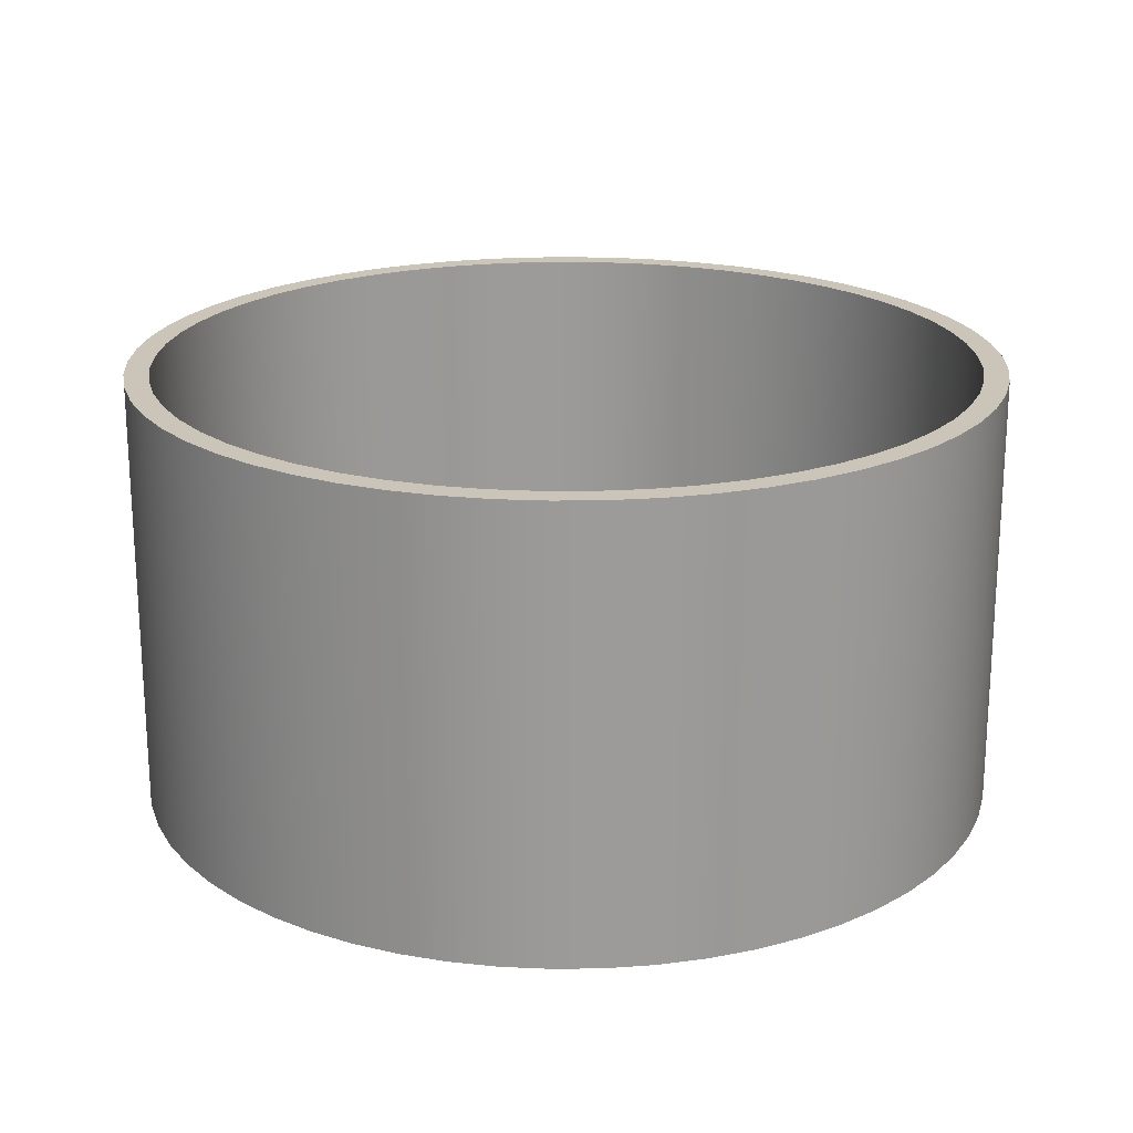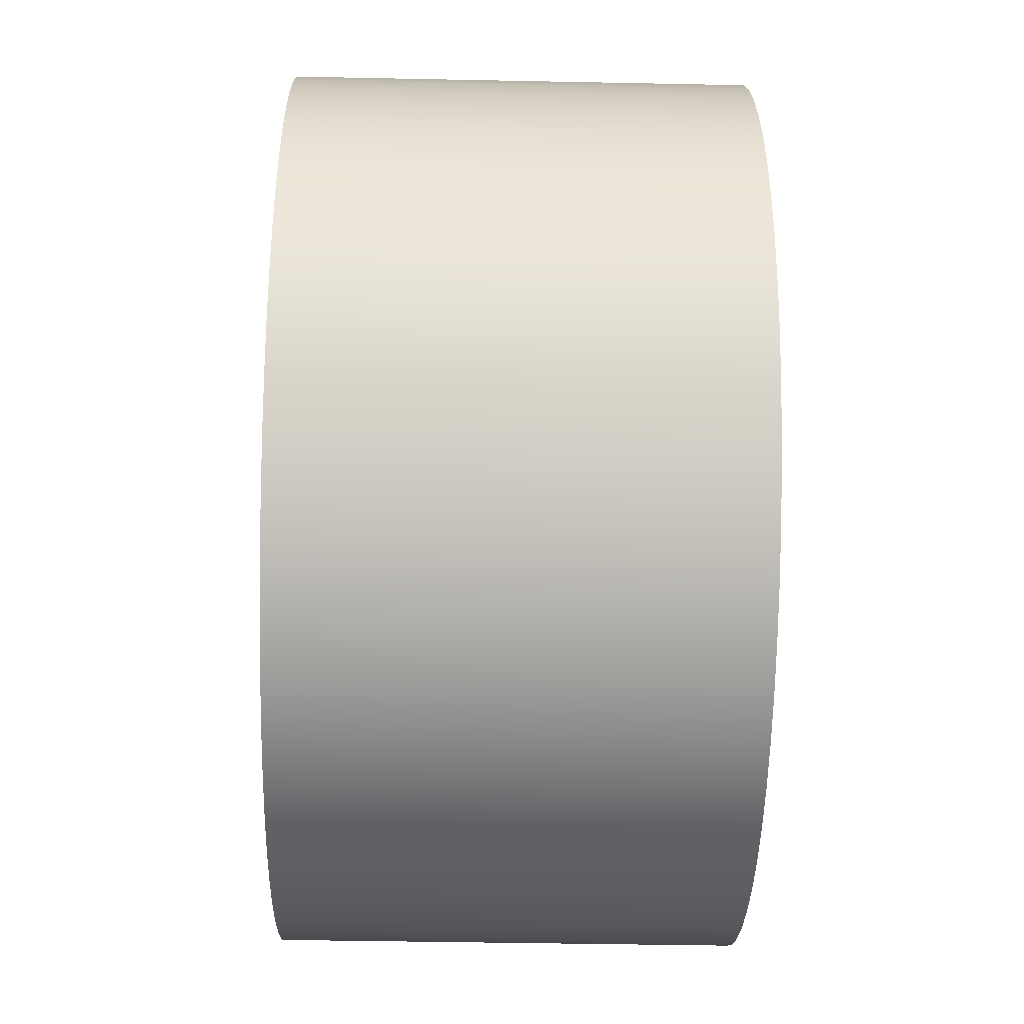
<metadata>
{"format":"obj","ext":"obj","renderer":"f3d","projection":"perspective","resolution":1024,"background":"white","views":[{"elev":20.5,"azim":-169.0,"up":"+Z"},{"elev":-41.4,"azim":88.6,"up":"+Y"}]}
</metadata>
<code>
v -1.999 -0.62 -0.252
v -1.998 -0.5942 -0.252
v -1.993 -0.5687 -0.252
v -1.986 -0.5439 -0.252
v -1.977 -0.52 -0.252
v -1.964 -0.4973 -0.252
v -1.95 -0.4761 -0.252
v -1.933 -0.4566 -0.252
v -1.914 -0.4391 -0.252
v -1.893 -0.4239 -0.252
v -1.871 -0.411 -0.252
v -1.847 -0.4006 -0.252
v -1.822 -0.3929 -0.252
v -1.797 -0.3879 -0.252
v -1.771 -0.3858 -0.252
v -1.745 -0.3865 -0.252
v -1.72 -0.3901 -0.252
v -1.695 -0.3964 -0.252
v -1.671 -0.4054 -0.252
v -1.648 -0.4171 -0.252
v -1.626 -0.4312 -0.252
v -1.606 -0.4476 -0.252
v -1.588 -0.4661 -0.252
v -1.572 -0.4865 -0.252
v -1.559 -0.5085 -0.252
v -1.548 -0.5318 -0.252
v -1.539 -0.5562 -0.252
v -1.534 -0.5814 -0.252
v -1.531 -0.6071 -0.252
v -1.531 -0.6329 -0.252
v -1.534 -0.6585 -0.252
v -1.539 -0.6837 -0.252
v -1.548 -0.7081 -0.252
v -1.559 -0.7315 -0.252
v -1.572 -0.7535 -0.252
v -1.588 -0.7738 -0.252
v -1.606 -0.7923 -0.252
v -1.626 -0.8087 -0.252
v -1.648 -0.8229 -0.252
v -1.671 -0.8345 -0.252
v -1.695 -0.8436 -0.252
v -1.72 -0.8499 -0.252
v -1.745 -0.8534 -0.252
v -1.771 -0.8541 -0.252
v -1.797 -0.852 -0.252
v -1.822 -0.8471 -0.252
v -1.847 -0.8394 -0.252
v -1.871 -0.829 -0.252
v -1.893 -0.8161 -0.252
v -1.914 -0.8008 -0.252
v -1.933 -0.7833 -0.252
v -1.95 -0.7639 -0.252
v -1.964 -0.7427 -0.252
v -1.977 -0.72 -0.252
v -1.986 -0.696 -0.252
v -1.993 -0.6712 -0.252
v -1.998 -0.6457 -0.252
v -1.999 -0.62 0
v -1.998 -0.6457 0
v -1.993 -0.6712 0
v -1.986 -0.696 0
v -1.977 -0.72 0
v -1.964 -0.7427 0
v -1.95 -0.7639 0
v -1.933 -0.7833 0
v -1.914 -0.8008 0
v -1.893 -0.8161 0
v -1.871 -0.829 0
v -1.847 -0.8394 0
v -1.822 -0.8471 0
v -1.797 -0.852 0
v -1.771 -0.8541 0
v -1.745 -0.8534 0
v -1.72 -0.8499 0
v -1.695 -0.8436 0
v -1.671 -0.8345 0
v -1.648 -0.8229 0
v -1.626 -0.8087 0
v -1.606 -0.7923 0
v -1.588 -0.7738 0
v -1.572 -0.7535 0
v -1.559 -0.7315 0
v -1.548 -0.7081 0
v -1.539 -0.6837 0
v -1.534 -0.6585 0
v -1.531 -0.6329 0
v -1.531 -0.6071 0
v -1.534 -0.5814 0
v -1.539 -0.5562 0
v -1.548 -0.5318 0
v -1.559 -0.5085 0
v -1.572 -0.4865 0
v -1.588 -0.4661 0
v -1.606 -0.4476 0
v -1.626 -0.4312 0
v -1.648 -0.4171 0
v -1.671 -0.4054 0
v -1.695 -0.3964 0
v -1.72 -0.3901 0
v -1.745 -0.3865 0
v -1.771 -0.3858 0
v -1.797 -0.3879 0
v -1.822 -0.3929 0
v -1.847 -0.4006 0
v -1.871 -0.411 0
v -1.893 -0.4239 0
v -1.914 -0.4391 0
v -1.933 -0.4566 0
v -1.95 -0.4761 0
v -1.964 -0.4973 0
v -1.977 -0.52 0
v -1.986 -0.5439 0
v -1.993 -0.5687 0
v -1.998 -0.5942 0
v -1.999 -0.62 -0.252
v -1.999 -0.62 0
v -2.013 -0.62 -0.252
v -2.012 -0.6468 -0.252
v -2.007 -0.6733 -0.252
v -2 -0.6992 -0.252
v -1.99 -0.7242 -0.252
v -1.978 -0.748 -0.252
v -1.962 -0.7702 -0.252
v -1.945 -0.7907 -0.252
v -1.926 -0.8092 -0.252
v -1.904 -0.8254 -0.252
v -1.881 -0.8393 -0.252
v -1.857 -0.8506 -0.252
v -1.831 -0.8592 -0.252
v -1.805 -0.865 -0.252
v -1.778 -0.8679 -0.252
v -1.751 -0.8679 -0.252
v -1.725 -0.865 -0.252
v -1.698 -0.8592 -0.252
v -1.673 -0.8506 -0.252
v -1.649 -0.8393 -0.252
v -1.626 -0.8254 -0.252
v -1.604 -0.8092 -0.252
v -1.585 -0.7907 -0.252
v -1.567 -0.7702 -0.252
v -1.552 -0.748 -0.252
v -1.54 -0.7242 -0.252
v -1.53 -0.6992 -0.252
v -1.522 -0.6733 -0.252
v -1.518 -0.6468 -0.252
v -1.517 -0.62 -0.252
v -1.518 -0.5931 -0.252
v -1.522 -0.5666 -0.252
v -1.53 -0.5407 -0.252
v -1.54 -0.5157 -0.252
v -1.552 -0.492 -0.252
v -1.567 -0.4697 -0.252
v -1.585 -0.4493 -0.252
v -1.604 -0.4308 -0.252
v -1.626 -0.4145 -0.252
v -1.649 -0.4006 -0.252
v -1.673 -0.3894 -0.252
v -1.698 -0.3808 -0.252
v -1.725 -0.375 -0.252
v -1.751 -0.3721 -0.252
v -1.778 -0.3721 -0.252
v -1.805 -0.375 -0.252
v -1.831 -0.3808 -0.252
v -1.857 -0.3894 -0.252
v -1.881 -0.4006 -0.252
v -1.904 -0.4145 -0.252
v -1.926 -0.4308 -0.252
v -1.945 -0.4493 -0.252
v -1.962 -0.4697 -0.252
v -1.978 -0.492 -0.252
v -1.99 -0.5157 -0.252
v -2 -0.5407 -0.252
v -2.007 -0.5666 -0.252
v -2.012 -0.5931 -0.252
v -2.013 -0.62 0
v -2.012 -0.5931 0
v -2.007 -0.5666 0
v -2 -0.5407 0
v -1.99 -0.5157 0
v -1.978 -0.492 0
v -1.962 -0.4697 0
v -1.945 -0.4493 0
v -1.926 -0.4308 0
v -1.904 -0.4145 0
v -1.881 -0.4006 0
v -1.857 -0.3894 0
v -1.831 -0.3808 0
v -1.805 -0.375 0
v -1.778 -0.3721 0
v -1.751 -0.3721 0
v -1.725 -0.375 0
v -1.698 -0.3808 0
v -1.673 -0.3894 0
v -1.649 -0.4006 0
v -1.626 -0.4145 0
v -1.604 -0.4308 0
v -1.585 -0.4493 0
v -1.567 -0.4697 0
v -1.552 -0.492 0
v -1.54 -0.5157 0
v -1.53 -0.5407 0
v -1.522 -0.5666 0
v -1.518 -0.5931 0
v -1.517 -0.62 0
v -1.518 -0.6468 0
v -1.522 -0.6733 0
v -1.53 -0.6992 0
v -1.54 -0.7242 0
v -1.552 -0.748 0
v -1.567 -0.7702 0
v -1.585 -0.7907 0
v -1.604 -0.8092 0
v -1.626 -0.8254 0
v -1.649 -0.8393 0
v -1.673 -0.8506 0
v -1.698 -0.8592 0
v -1.725 -0.865 0
v -1.751 -0.8679 0
v -1.778 -0.8679 0
v -1.805 -0.865 0
v -1.831 -0.8592 0
v -1.857 -0.8506 0
v -1.881 -0.8393 0
v -1.904 -0.8254 0
v -1.926 -0.8092 0
v -1.945 -0.7907 0
v -1.962 -0.7702 0
v -1.978 -0.748 0
v -1.99 -0.7242 0
v -2 -0.6992 0
v -2.007 -0.6733 0
v -2.012 -0.6468 0
v -2.013 -0.62 0
v -2.013 -0.62 -0.252
v -1.999 -0.62 0
v -1.998 -0.5942 0
v -1.993 -0.5687 0
v -1.986 -0.5439 0
v -1.977 -0.52 0
v -1.964 -0.4973 0
v -1.95 -0.4761 0
v -1.933 -0.4566 0
v -1.914 -0.4391 0
v -1.893 -0.4239 0
v -1.871 -0.411 0
v -1.847 -0.4006 0
v -1.822 -0.3929 0
v -1.797 -0.3879 0
v -1.771 -0.3858 0
v -1.745 -0.3865 0
v -1.72 -0.3901 0
v -1.695 -0.3964 0
v -1.671 -0.4054 0
v -1.648 -0.4171 0
v -1.626 -0.4312 0
v -1.606 -0.4476 0
v -1.588 -0.4661 0
v -1.572 -0.4865 0
v -1.559 -0.5085 0
v -1.548 -0.5318 0
v -1.539 -0.5562 0
v -1.534 -0.5814 0
v -1.531 -0.6071 0
v -1.531 -0.6329 0
v -1.534 -0.6585 0
v -1.539 -0.6837 0
v -1.548 -0.7081 0
v -1.559 -0.7315 0
v -1.572 -0.7535 0
v -1.588 -0.7738 0
v -1.606 -0.7923 0
v -1.626 -0.8087 0
v -1.648 -0.8229 0
v -1.671 -0.8345 0
v -1.695 -0.8436 0
v -1.72 -0.8499 0
v -1.745 -0.8534 0
v -1.771 -0.8541 0
v -1.797 -0.852 0
v -1.822 -0.8471 0
v -1.847 -0.8394 0
v -1.871 -0.829 0
v -1.893 -0.8161 0
v -1.914 -0.8008 0
v -1.933 -0.7833 0
v -1.95 -0.7639 0
v -1.964 -0.7427 0
v -1.977 -0.72 0
v -1.986 -0.696 0
v -1.993 -0.6712 0
v -1.998 -0.6457 0
v -2.013 -0.62 0
v -2.012 -0.6468 0
v -2.007 -0.6733 0
v -2 -0.6992 0
v -1.99 -0.7242 0
v -1.978 -0.748 0
v -1.962 -0.7702 0
v -1.945 -0.7907 0
v -1.926 -0.8092 0
v -1.904 -0.8254 0
v -1.881 -0.8393 0
v -1.857 -0.8506 0
v -1.831 -0.8592 0
v -1.805 -0.865 0
v -1.778 -0.8679 0
v -1.751 -0.8679 0
v -1.725 -0.865 0
v -1.698 -0.8592 0
v -1.673 -0.8506 0
v -1.649 -0.8393 0
v -1.626 -0.8254 0
v -1.604 -0.8092 0
v -1.585 -0.7907 0
v -1.567 -0.7702 0
v -1.552 -0.748 0
v -1.54 -0.7242 0
v -1.53 -0.6992 0
v -1.522 -0.6733 0
v -1.518 -0.6468 0
v -1.517 -0.62 0
v -1.518 -0.5931 0
v -1.522 -0.5666 0
v -1.53 -0.5407 0
v -1.54 -0.5157 0
v -1.552 -0.492 0
v -1.567 -0.4697 0
v -1.585 -0.4493 0
v -1.604 -0.4308 0
v -1.626 -0.4145 0
v -1.649 -0.4006 0
v -1.673 -0.3894 0
v -1.698 -0.3808 0
v -1.725 -0.375 0
v -1.751 -0.3721 0
v -1.778 -0.3721 0
v -1.805 -0.375 0
v -1.831 -0.3808 0
v -1.857 -0.3894 0
v -1.881 -0.4006 0
v -1.904 -0.4145 0
v -1.926 -0.4308 0
v -1.945 -0.4493 0
v -1.962 -0.4697 0
v -1.978 -0.492 0
v -1.99 -0.5157 0
v -2 -0.5407 0
v -2.007 -0.5666 0
v -2.012 -0.5931 0
v -1.999 -0.62 -0.252
v -1.998 -0.6457 -0.252
v -1.993 -0.6712 -0.252
v -1.986 -0.696 -0.252
v -1.977 -0.72 -0.252
v -1.964 -0.7427 -0.252
v -1.95 -0.7639 -0.252
v -1.933 -0.7833 -0.252
v -1.914 -0.8008 -0.252
v -1.893 -0.8161 -0.252
v -1.871 -0.829 -0.252
v -1.847 -0.8394 -0.252
v -1.822 -0.8471 -0.252
v -1.797 -0.852 -0.252
v -1.771 -0.8541 -0.252
v -1.745 -0.8534 -0.252
v -1.72 -0.8499 -0.252
v -1.695 -0.8436 -0.252
v -1.671 -0.8345 -0.252
v -1.648 -0.8229 -0.252
v -1.626 -0.8087 -0.252
v -1.606 -0.7923 -0.252
v -1.588 -0.7738 -0.252
v -1.572 -0.7535 -0.252
v -1.559 -0.7315 -0.252
v -1.548 -0.7081 -0.252
v -1.539 -0.6837 -0.252
v -1.534 -0.6585 -0.252
v -1.531 -0.6329 -0.252
v -1.531 -0.6071 -0.252
v -1.534 -0.5814 -0.252
v -1.539 -0.5562 -0.252
v -1.548 -0.5318 -0.252
v -1.559 -0.5085 -0.252
v -1.572 -0.4865 -0.252
v -1.588 -0.4661 -0.252
v -1.606 -0.4476 -0.252
v -1.626 -0.4312 -0.252
v -1.648 -0.4171 -0.252
v -1.671 -0.4054 -0.252
v -1.695 -0.3964 -0.252
v -1.72 -0.3901 -0.252
v -1.745 -0.3865 -0.252
v -1.771 -0.3858 -0.252
v -1.797 -0.3879 -0.252
v -1.822 -0.3929 -0.252
v -1.847 -0.4006 -0.252
v -1.871 -0.411 -0.252
v -1.893 -0.4239 -0.252
v -1.914 -0.4391 -0.252
v -1.933 -0.4566 -0.252
v -1.95 -0.4761 -0.252
v -1.964 -0.4973 -0.252
v -1.977 -0.52 -0.252
v -1.986 -0.5439 -0.252
v -1.993 -0.5687 -0.252
v -1.998 -0.5942 -0.252
v -2.013 -0.62 -0.252
v -2.012 -0.5931 -0.252
v -2.007 -0.5666 -0.252
v -2 -0.5407 -0.252
v -1.99 -0.5157 -0.252
v -1.978 -0.492 -0.252
v -1.962 -0.4697 -0.252
v -1.945 -0.4493 -0.252
v -1.926 -0.4308 -0.252
v -1.904 -0.4145 -0.252
v -1.881 -0.4006 -0.252
v -1.857 -0.3894 -0.252
v -1.831 -0.3808 -0.252
v -1.805 -0.375 -0.252
v -1.778 -0.3721 -0.252
v -1.751 -0.3721 -0.252
v -1.725 -0.375 -0.252
v -1.698 -0.3808 -0.252
v -1.673 -0.3894 -0.252
v -1.649 -0.4006 -0.252
v -1.626 -0.4145 -0.252
v -1.604 -0.4308 -0.252
v -1.585 -0.4493 -0.252
v -1.567 -0.4697 -0.252
v -1.552 -0.492 -0.252
v -1.54 -0.5157 -0.252
v -1.53 -0.5407 -0.252
v -1.522 -0.5666 -0.252
v -1.518 -0.5931 -0.252
v -1.517 -0.62 -0.252
v -1.518 -0.6468 -0.252
v -1.522 -0.6733 -0.252
v -1.53 -0.6992 -0.252
v -1.54 -0.7242 -0.252
v -1.552 -0.748 -0.252
v -1.567 -0.7702 -0.252
v -1.585 -0.7907 -0.252
v -1.604 -0.8092 -0.252
v -1.626 -0.8254 -0.252
v -1.649 -0.8393 -0.252
v -1.673 -0.8506 -0.252
v -1.698 -0.8592 -0.252
v -1.725 -0.865 -0.252
v -1.751 -0.8679 -0.252
v -1.778 -0.8679 -0.252
v -1.805 -0.865 -0.252
v -1.831 -0.8592 -0.252
v -1.857 -0.8506 -0.252
v -1.881 -0.8393 -0.252
v -1.904 -0.8254 -0.252
v -1.926 -0.8092 -0.252
v -1.945 -0.7907 -0.252
v -1.962 -0.7702 -0.252
v -1.978 -0.748 -0.252
v -1.99 -0.7242 -0.252
v -2 -0.6992 -0.252
v -2.007 -0.6733 -0.252
v -2.012 -0.6468 -0.252
g f8fd229e-e350-11ea-aa61-54bf646e7e1f
f 2 114 1
f 1 114 116
f 115 58 57
f 57 58 59
f 57 59 56
f 56 59 60
f 56 60 55
f 55 60 61
f 55 61 54
f 54 61 62
f 54 62 53
f 53 62 63
f 53 63 52
f 52 63 64
f 52 64 51
f 51 64 65
f 51 65 50
f 50 65 66
f 50 66 49
f 49 66 67
f 49 67 48
f 48 67 68
f 48 68 47
f 47 68 69
f 47 69 46
f 46 69 70
f 46 70 45
f 45 70 71
f 45 71 44
f 44 71 72
f 44 72 43
f 43 72 73
f 43 73 42
f 42 73 74
f 42 74 41
f 41 74 75
f 41 75 40
f 40 75 76
f 40 76 39
f 39 76 77
f 39 77 38
f 38 77 78
f 38 78 37
f 37 78 79
f 37 79 36
f 36 79 80
f 36 80 35
f 35 80 81
f 35 81 34
f 34 81 82
f 34 82 33
f 33 82 83
f 33 83 32
f 32 83 84
f 32 84 31
f 31 84 85
f 31 85 30
f 30 85 86
f 30 86 29
f 29 86 87
f 29 87 28
f 28 87 88
f 28 88 27
f 27 88 89
f 27 89 26
f 26 89 90
f 26 90 25
f 25 90 91
f 25 91 24
f 24 91 92
f 24 92 23
f 23 92 93
f 23 93 22
f 22 93 94
f 22 94 21
f 21 94 95
f 21 95 20
f 20 95 96
f 20 96 19
f 19 96 97
f 19 97 18
f 18 97 98
f 18 98 17
f 17 98 99
f 17 99 16
f 16 99 100
f 16 100 15
f 15 100 101
f 15 101 14
f 14 101 102
f 14 102 13
f 13 102 103
f 13 103 12
f 12 103 104
f 12 104 11
f 11 104 105
f 11 105 10
f 10 105 106
f 10 106 9
f 9 106 107
f 9 107 8
f 8 107 108
f 8 108 7
f 7 108 109
f 7 109 6
f 6 109 110
f 6 110 5
f 5 110 111
f 5 111 4
f 4 111 112
f 4 112 3
f 3 112 113
f 3 113 2
f 2 113 114
g f8fe33ee-e350-11ea-aaa1-54bf646e7e1f
f 118 232 117
f 117 232 233
f 234 175 174
f 174 175 176
f 174 176 173
f 173 176 177
f 173 177 172
f 172 177 178
f 172 178 171
f 171 178 179
f 171 179 170
f 170 179 180
f 170 180 169
f 169 180 181
f 169 181 168
f 168 181 182
f 168 182 167
f 167 182 183
f 167 183 166
f 166 183 184
f 166 184 165
f 165 184 185
f 165 185 164
f 164 185 186
f 164 186 163
f 163 186 187
f 163 187 162
f 162 187 188
f 162 188 161
f 161 188 189
f 161 189 160
f 160 189 190
f 160 190 159
f 159 190 191
f 159 191 158
f 158 191 192
f 158 192 157
f 157 192 193
f 157 193 156
f 156 193 194
f 156 194 155
f 155 194 195
f 155 195 154
f 154 195 196
f 154 196 153
f 153 196 197
f 153 197 152
f 152 197 198
f 152 198 151
f 151 198 199
f 151 199 150
f 150 199 200
f 150 200 149
f 149 200 201
f 149 201 148
f 148 201 202
f 148 202 147
f 147 202 203
f 147 203 146
f 146 203 204
f 146 204 145
f 145 204 205
f 145 205 144
f 144 205 206
f 144 206 143
f 143 206 207
f 143 207 142
f 142 207 208
f 142 208 141
f 141 208 209
f 141 209 140
f 140 209 210
f 140 210 139
f 139 210 211
f 139 211 138
f 138 211 212
f 138 212 137
f 137 212 213
f 137 213 136
f 136 213 214
f 136 214 135
f 135 214 215
f 135 215 134
f 134 215 216
f 134 216 133
f 133 216 217
f 133 217 132
f 132 217 218
f 132 218 131
f 131 218 219
f 131 219 130
f 130 219 220
f 130 220 129
f 129 220 221
f 129 221 128
f 128 221 222
f 128 222 127
f 127 222 223
f 127 223 126
f 126 223 224
f 126 224 125
f 125 224 225
f 125 225 124
f 124 225 226
f 124 226 123
f 123 226 227
f 123 227 122
f 122 227 228
f 122 228 121
f 121 228 229
f 121 229 120
f 120 229 230
f 120 230 119
f 119 230 231
f 119 231 118
f 118 231 232
g f8ff1e38-e350-11ea-a10a-54bf646e7e1f
f 236 349 235
f 235 349 292
f 235 292 293
f 349 236 348
f 348 236 237
f 348 237 347
f 347 237 238
f 347 238 346
f 346 238 239
f 346 239 345
f 345 239 240
f 345 240 344
f 344 240 241
f 344 241 343
f 343 241 242
f 343 242 342
f 342 242 243
f 342 243 341
f 341 243 244
f 341 244 340
f 340 244 245
f 340 245 339
f 339 245 246
f 339 246 338
f 338 246 247
f 338 247 337
f 337 247 248
f 337 248 336
f 336 248 249
f 336 249 335
f 335 249 250
f 335 250 334
f 334 250 251
f 334 251 333
f 333 251 252
f 333 252 332
f 332 252 253
f 332 253 331
f 331 253 254
f 331 254 330
f 330 254 255
f 330 255 329
f 329 255 256
f 329 256 328
f 328 256 257
f 328 257 327
f 327 257 258
f 327 258 326
f 326 258 259
f 326 259 325
f 325 259 260
f 325 260 324
f 324 260 261
f 324 261 323
f 323 261 262
f 323 262 322
f 322 262 263
f 322 263 321
f 321 263 264
f 321 264 320
f 320 264 265
f 320 265 319
f 319 265 266
f 319 266 318
f 318 266 267
f 318 267 317
f 317 267 268
f 317 268 316
f 316 268 269
f 316 269 315
f 315 269 270
f 315 270 314
f 314 270 271
f 314 271 313
f 313 271 272
f 313 272 312
f 312 272 273
f 312 273 311
f 311 273 274
f 311 274 310
f 310 274 275
f 310 275 309
f 309 275 276
f 309 276 308
f 308 276 277
f 308 277 307
f 307 277 278
f 307 278 306
f 306 278 279
f 306 279 305
f 305 279 280
f 305 280 304
f 304 280 281
f 304 281 303
f 303 281 282
f 303 282 302
f 302 282 283
f 302 283 301
f 301 283 284
f 301 284 300
f 300 284 285
f 300 285 299
f 299 285 286
f 299 286 298
f 298 286 287
f 298 287 297
f 297 287 288
f 297 288 296
f 296 288 289
f 296 289 295
f 295 289 290
f 295 290 294
f 294 290 291
f 294 291 293
f 293 291 235
g f90008a4-e350-11ea-a683-54bf646e7e1f
f 351 464 350
f 350 464 407
f 350 407 408
f 464 351 463
f 463 351 352
f 463 352 462
f 462 352 353
f 462 353 461
f 461 353 354
f 461 354 460
f 460 354 355
f 460 355 459
f 459 355 356
f 459 356 458
f 458 356 357
f 458 357 457
f 457 357 358
f 457 358 456
f 456 358 359
f 456 359 455
f 455 359 360
f 455 360 454
f 454 360 361
f 454 361 453
f 453 361 362
f 453 362 452
f 452 362 363
f 452 363 451
f 451 363 364
f 451 364 450
f 450 364 365
f 450 365 449
f 449 365 366
f 449 366 448
f 448 366 367
f 448 367 447
f 447 367 368
f 447 368 446
f 446 368 369
f 446 369 445
f 445 369 370
f 445 370 444
f 444 370 371
f 444 371 443
f 443 371 372
f 443 372 442
f 442 372 373
f 442 373 441
f 441 373 374
f 441 374 440
f 440 374 375
f 440 375 439
f 439 375 376
f 439 376 438
f 438 376 377
f 438 377 437
f 437 377 378
f 437 378 436
f 436 378 379
f 436 379 435
f 435 379 380
f 435 380 434
f 434 380 381
f 434 381 433
f 433 381 382
f 433 382 432
f 432 382 383
f 432 383 431
f 431 383 384
f 431 384 430
f 430 384 385
f 430 385 429
f 429 385 386
f 429 386 428
f 428 386 387
f 428 387 427
f 427 387 388
f 427 388 426
f 426 388 389
f 426 389 425
f 425 389 390
f 425 390 424
f 424 390 391
f 424 391 423
f 423 391 392
f 423 392 422
f 422 392 393
f 422 393 421
f 421 393 394
f 421 394 420
f 420 394 395
f 420 395 419
f 419 395 396
f 419 396 418
f 418 396 397
f 418 397 417
f 417 397 398
f 417 398 416
f 416 398 399
f 416 399 415
f 415 399 400
f 415 400 414
f 414 400 401
f 414 401 413
f 413 401 402
f 413 402 412
f 412 402 403
f 412 403 411
f 411 403 404
f 411 404 410
f 410 404 405
f 410 405 409
f 409 405 406
f 409 406 408
f 408 406 350

</code>
